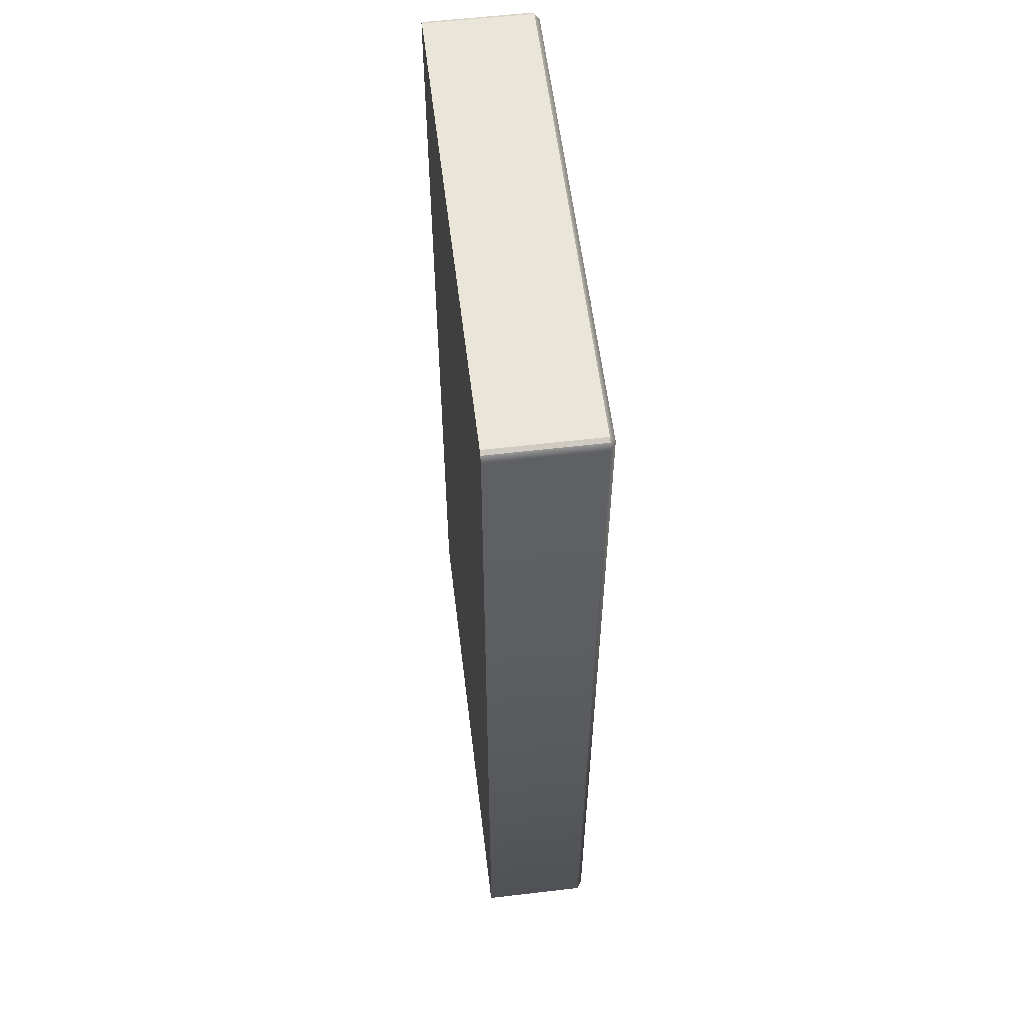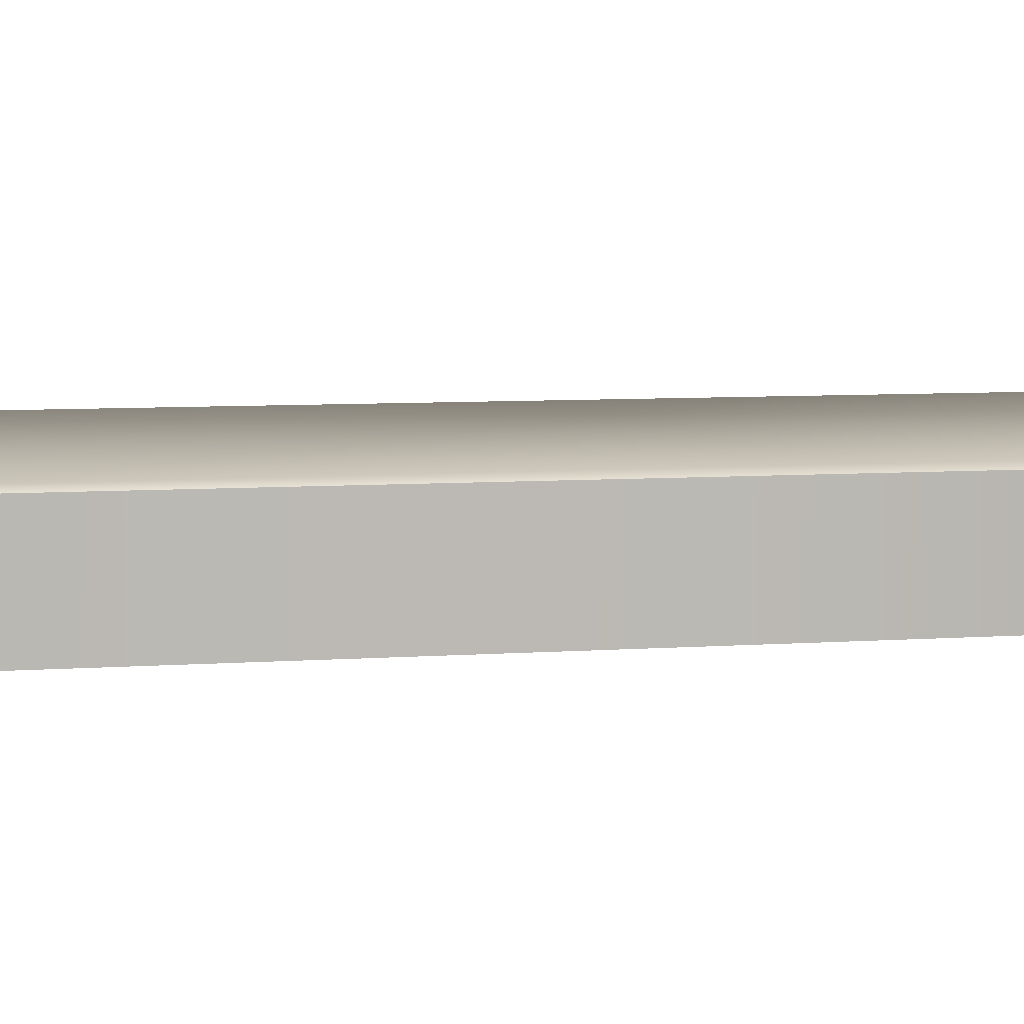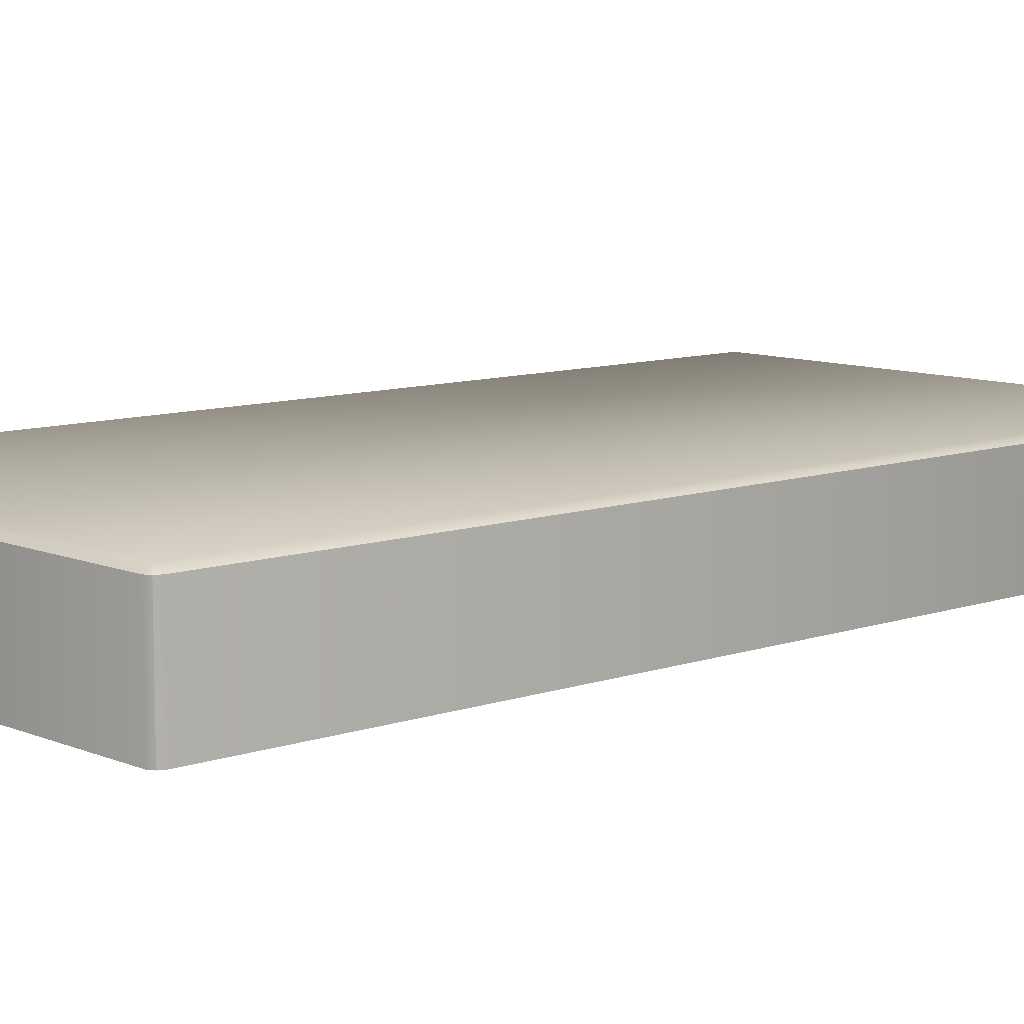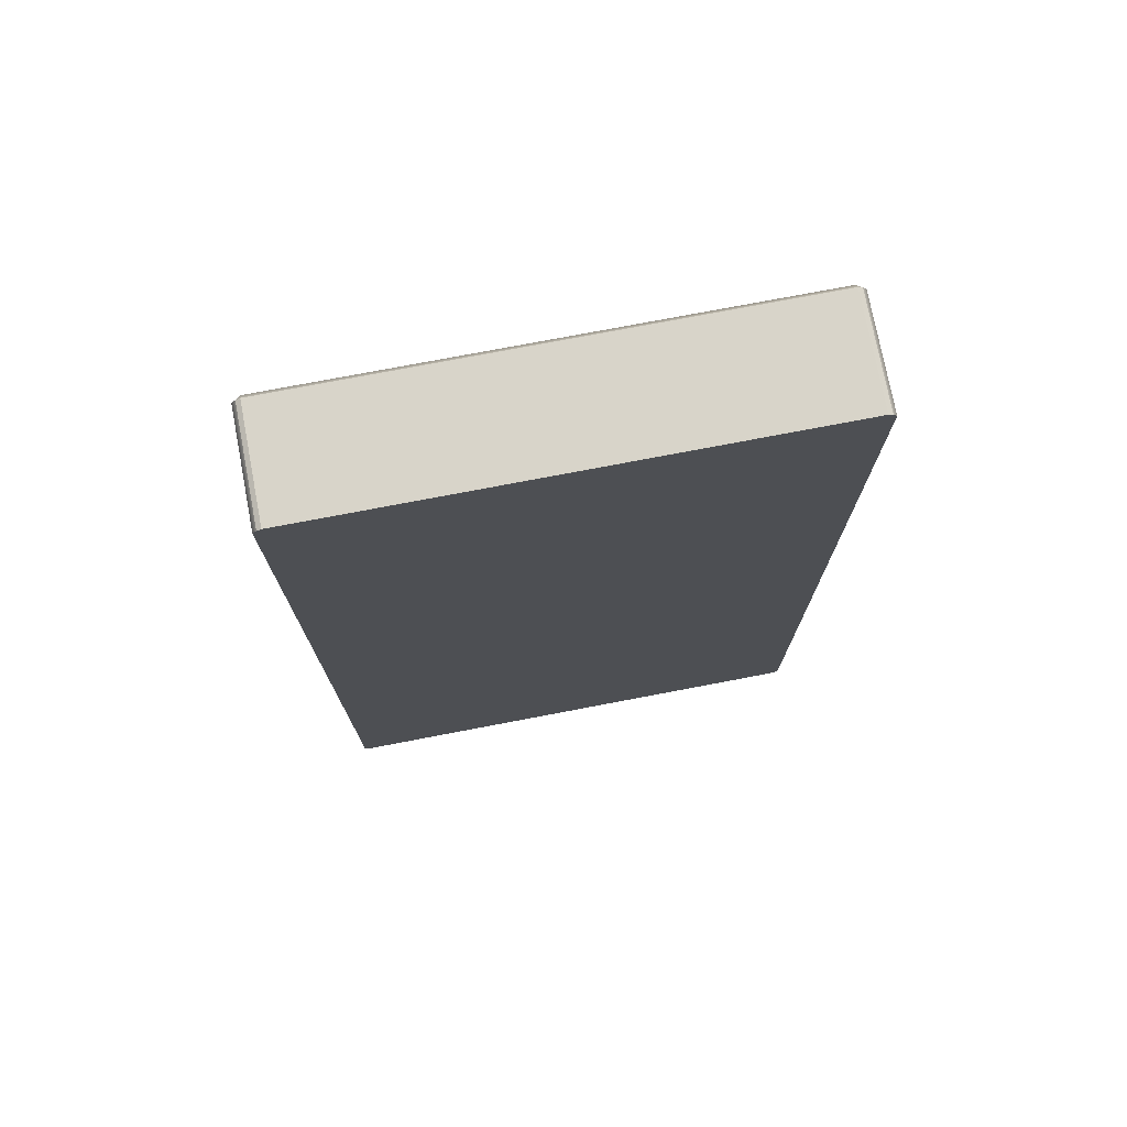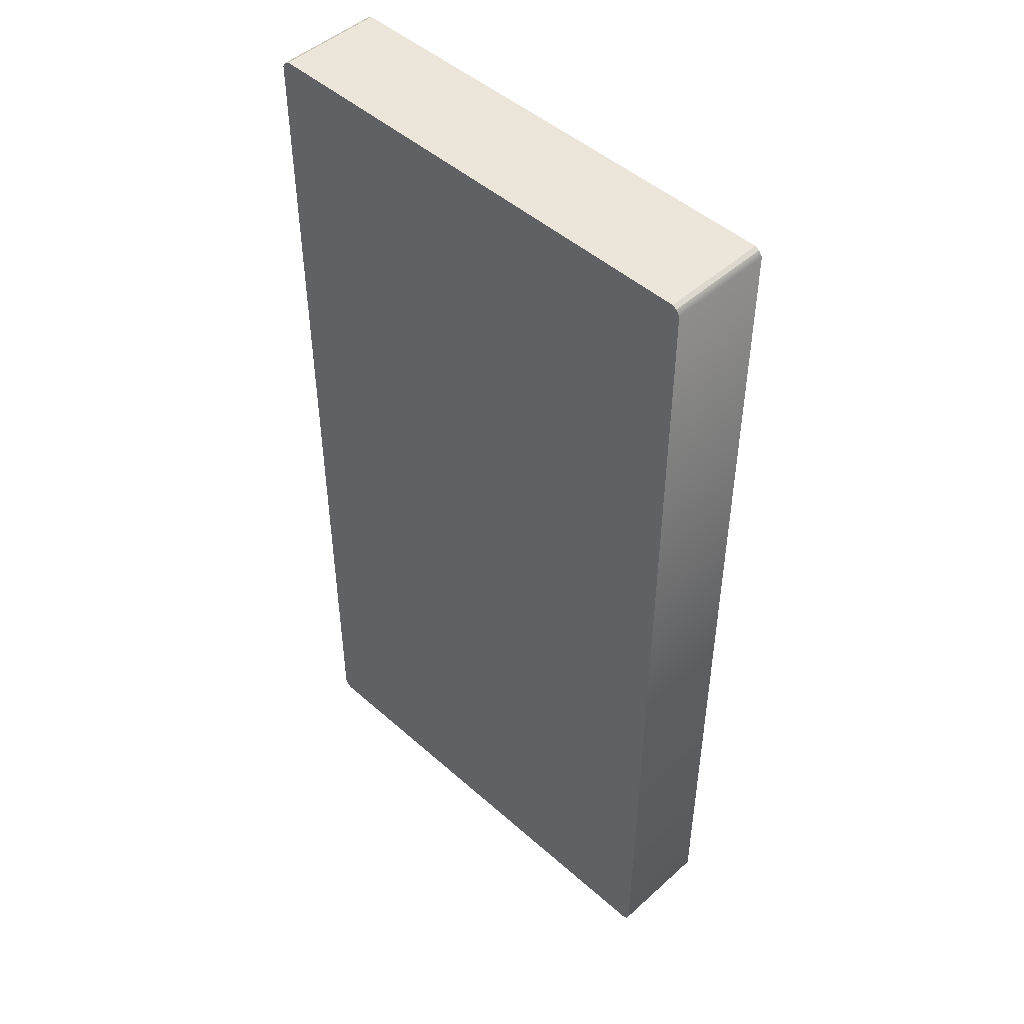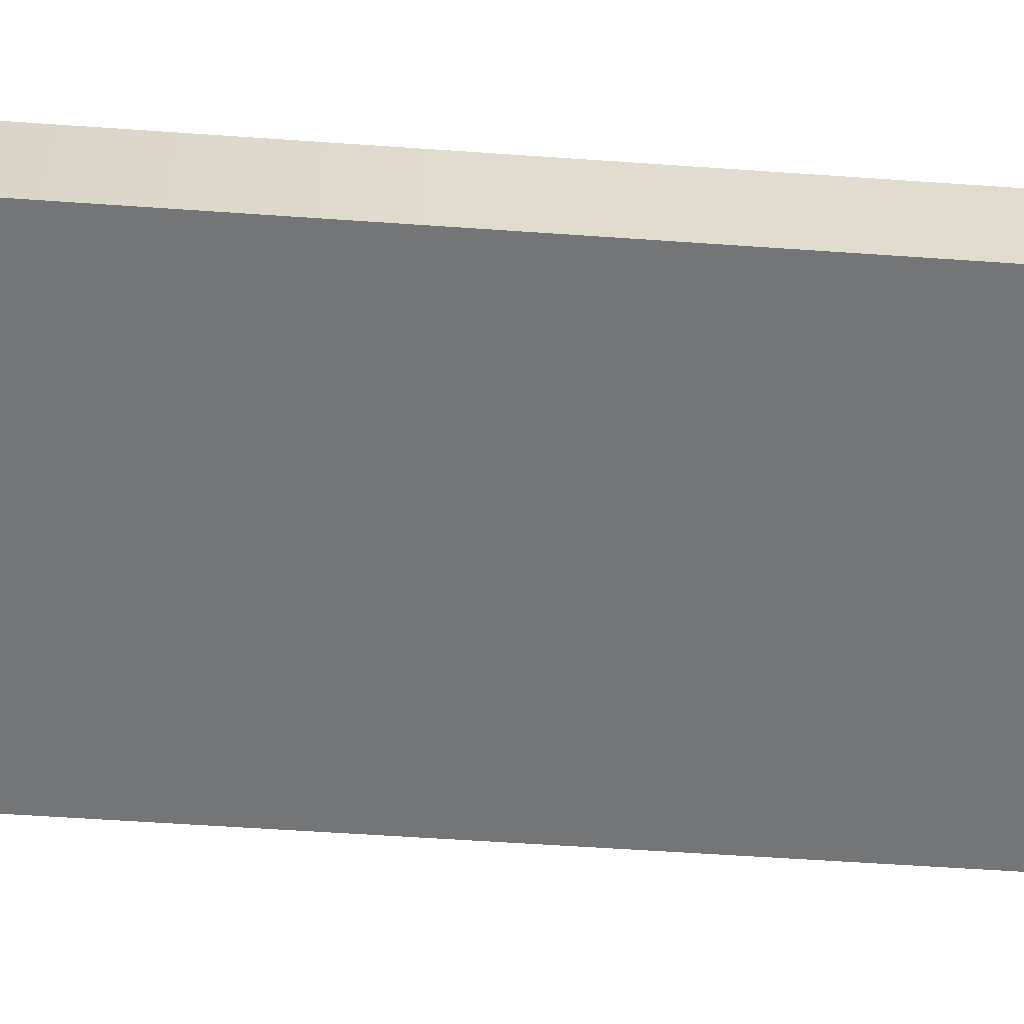
<metadata>
{"format":"obj","ext":"obj","renderer":"f3d","projection":"perspective","resolution":1024,"background":"white","views":[{"elev":57.8,"azim":83.1,"up":"+Z"},{"elev":7.1,"azim":78.4,"up":"+Y"},{"elev":9.4,"azim":-132.4,"up":"+Y"},{"elev":75.4,"azim":-10.8,"up":"+Z"},{"elev":47.8,"azim":44.8,"up":"+Z"},{"elev":-56.4,"azim":85.8,"up":"+Y"}]}
</metadata>
<code>
g
v  100.2 -33.22 172.7
v  101.7 -33.22 170.5
v  98.5 -31.22 170.5
v  98.5 -33.22 173.5
v  -93.79 -31.22 170.5
v  -93.79 -33.22 173.5
v  -96.95 -33.22 170.5
v  -95.46 -33.22 172.7
v  101.7 -33.22 -208.7
v  98.5 -31.22 -208.7
v  -93.79 -31.22 -208.7
v  -96.95 -33.22 -208.7
v  100.7 -33.22 -211.2
v  98.5 -33.22 -212.4
v  -93.79 -33.22 -212.4
v  -95.96 -33.22 -211.2
v  100.2 -33.22 172.7
v  100.2 -75.31 172.7
v  101.7 -75.31 170.5
v  101.7 -33.22 170.5
v  98.5 -33.22 173.5
v  98.5 -75.31 173.5
v  100.2 -75.31 172.7
v  100.2 -33.22 172.7
v  -93.79 -33.22 173.5
v  -93.79 -75.31 173.5
v  98.5 -75.31 173.5
v  98.5 -33.22 173.5
v  -96.95 -33.22 170.5
v  -96.95 -75.31 170.5
v  -95.46 -75.31 172.7
v  -95.46 -33.22 172.7
v  -95.46 -33.22 172.7
v  -95.46 -75.31 172.7
v  -93.79 -75.31 173.5
v  -93.79 -33.22 173.5
v  101.7 -75.31 -208.7
v  101.7 -33.22 -208.7
v  -96.95 -33.22 -208.7
v  -96.95 -75.31 -208.7
v  100.7 -75.31 -211.2
v  100.7 -33.22 -211.2
v  100.7 -33.22 -211.2
v  100.7 -75.31 -211.2
v  98.5 -75.31 -212.4
v  98.5 -33.22 -212.4
v  -93.79 -75.31 -212.4
v  -93.79 -33.22 -212.4
v  -95.96 -75.31 -211.2
v  -95.96 -33.22 -211.2
v  -95.96 -33.22 -211.2
v  -95.96 -75.31 -211.2
v  98.5 -75.31 170.5
v  101.7 -75.31 170.5
v  100.2 -75.31 172.7
v  98.5 -75.31 173.5
v  -93.79 -75.31 173.5
v  -93.79 -75.31 170.5
v  -96.95 -75.31 170.5
v  -95.46 -75.31 172.7
v  98.5 -75.31 -208.7
v  101.7 -75.31 -208.7
v  -93.79 -75.31 -208.7
v  -96.95 -75.31 -208.7
v  98.5 -75.31 -212.4
v  100.7 -75.31 -211.2
v  -93.79 -75.31 -212.4
v  -95.96 -75.31 -211.2
g dusek
f 1 2 3
f 1 3 4
f 3 5 6
f 3 6 4
f 6 5 7
f 6 7 8
f 9 10 3
f 9 3 2
f 3 10 11
f 3 11 5
f 11 12 7
f 11 7 5
f 9 13 14
f 9 14 10
f 14 15 11
f 14 11 10
f 11 15 16
f 11 16 12
f 17 18 19
f 17 19 20
f 21 22 23
f 21 23 24
f 25 26 27
f 25 27 28
f 29 30 31
f 29 31 32
f 33 34 35
f 33 35 36
f 20 19 37
f 20 37 38
f 39 40 30
f 39 30 29
f 38 37 41
f 38 41 42
f 43 44 45
f 43 45 46
f 46 45 47
f 46 47 48
f 48 47 49
f 48 49 50
f 51 52 40
f 51 40 39
f 53 54 55
f 56 53 55
f 57 58 53
f 56 57 53
f 59 58 57
f 60 59 57
f 53 61 62
f 54 53 62
f 63 61 53
f 58 63 53
f 59 64 63
f 58 59 63
f 65 66 62
f 61 65 62
f 63 67 65
f 61 63 65
f 68 67 63
f 64 68 63
g

</code>
